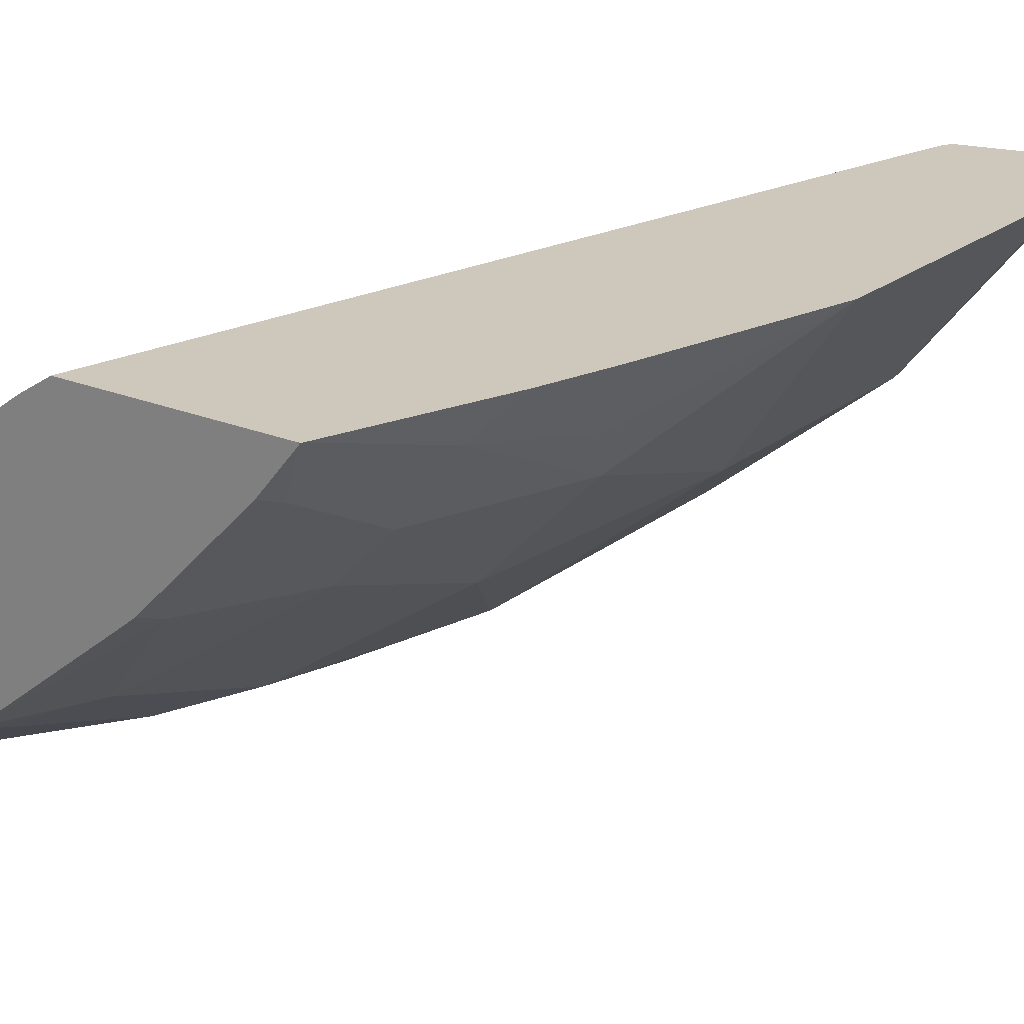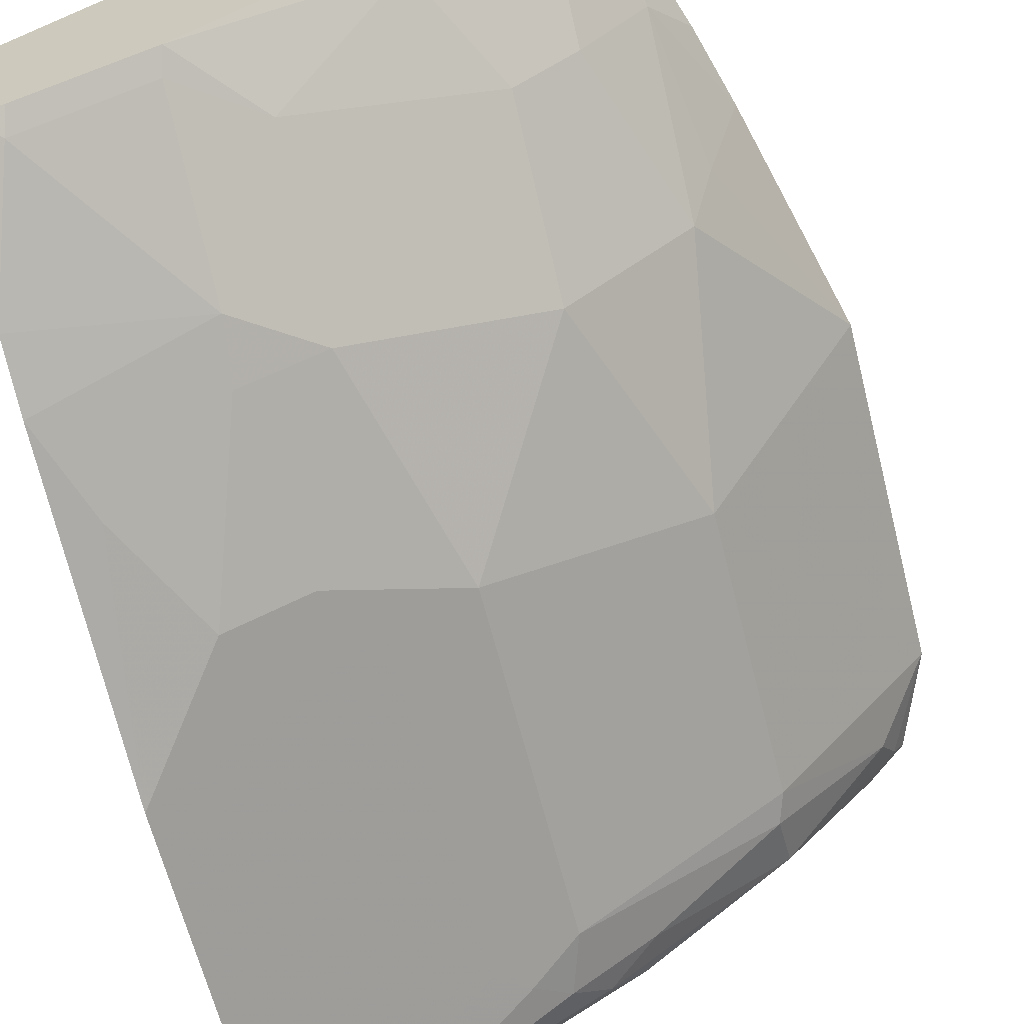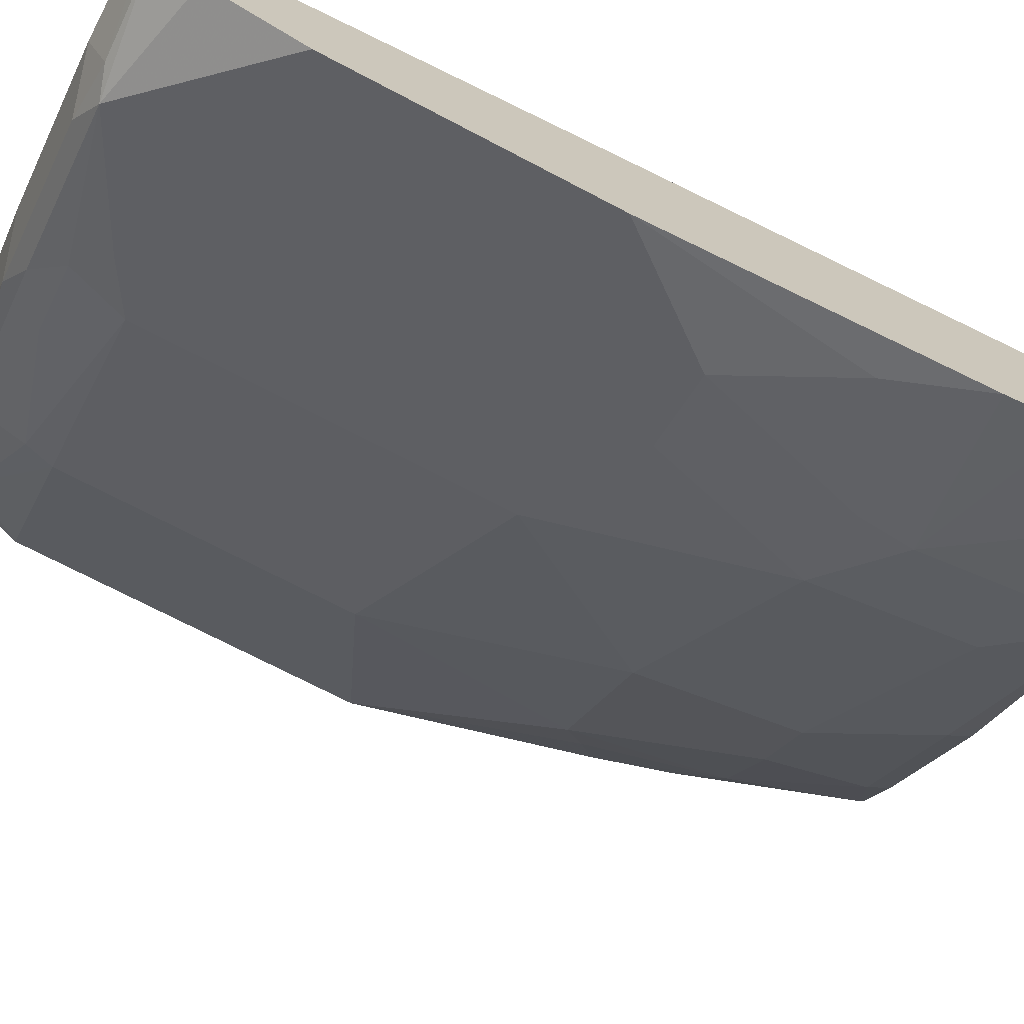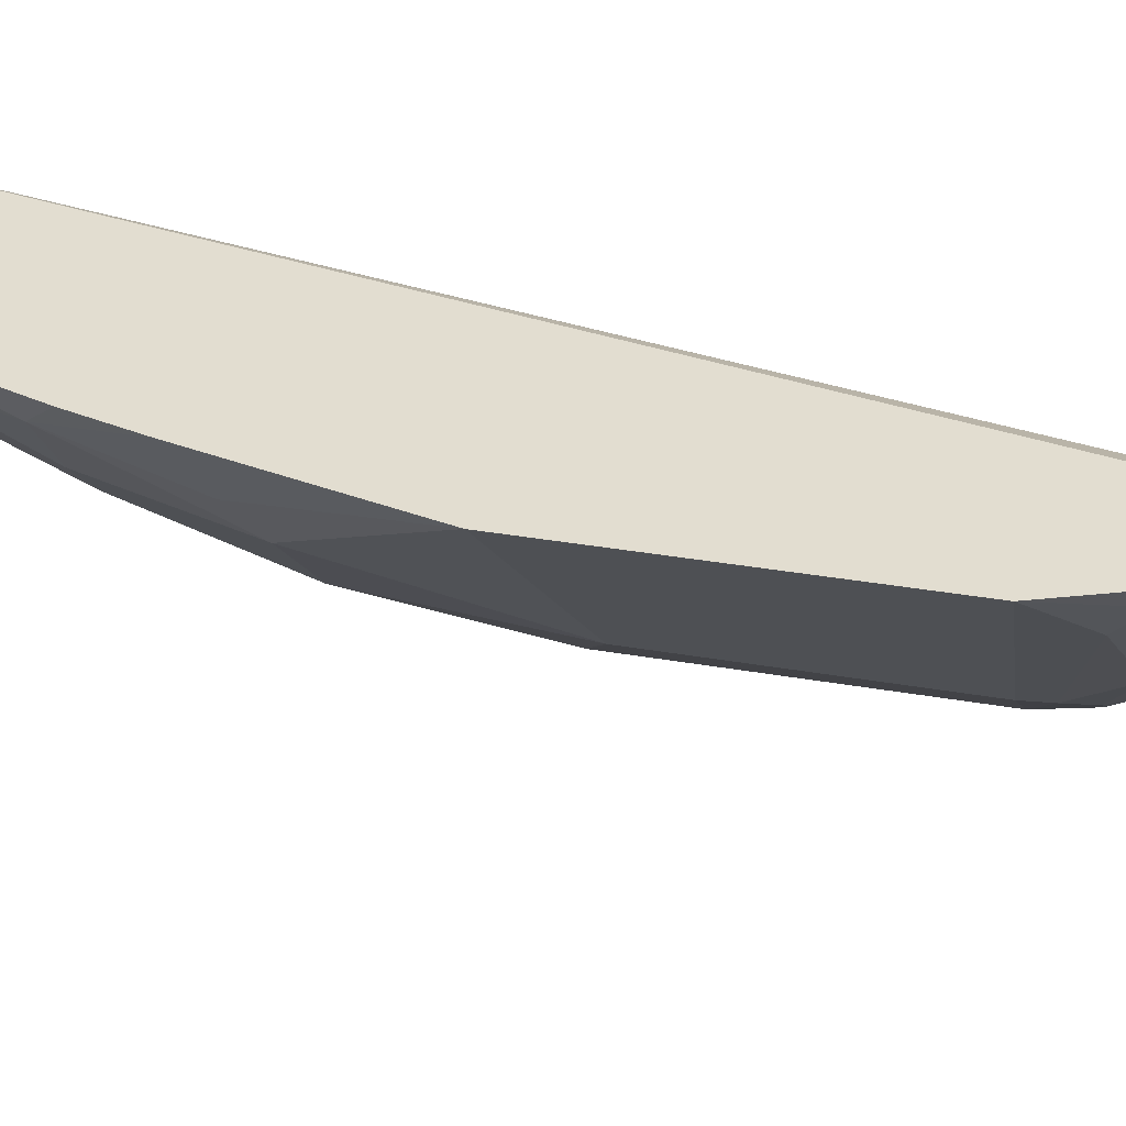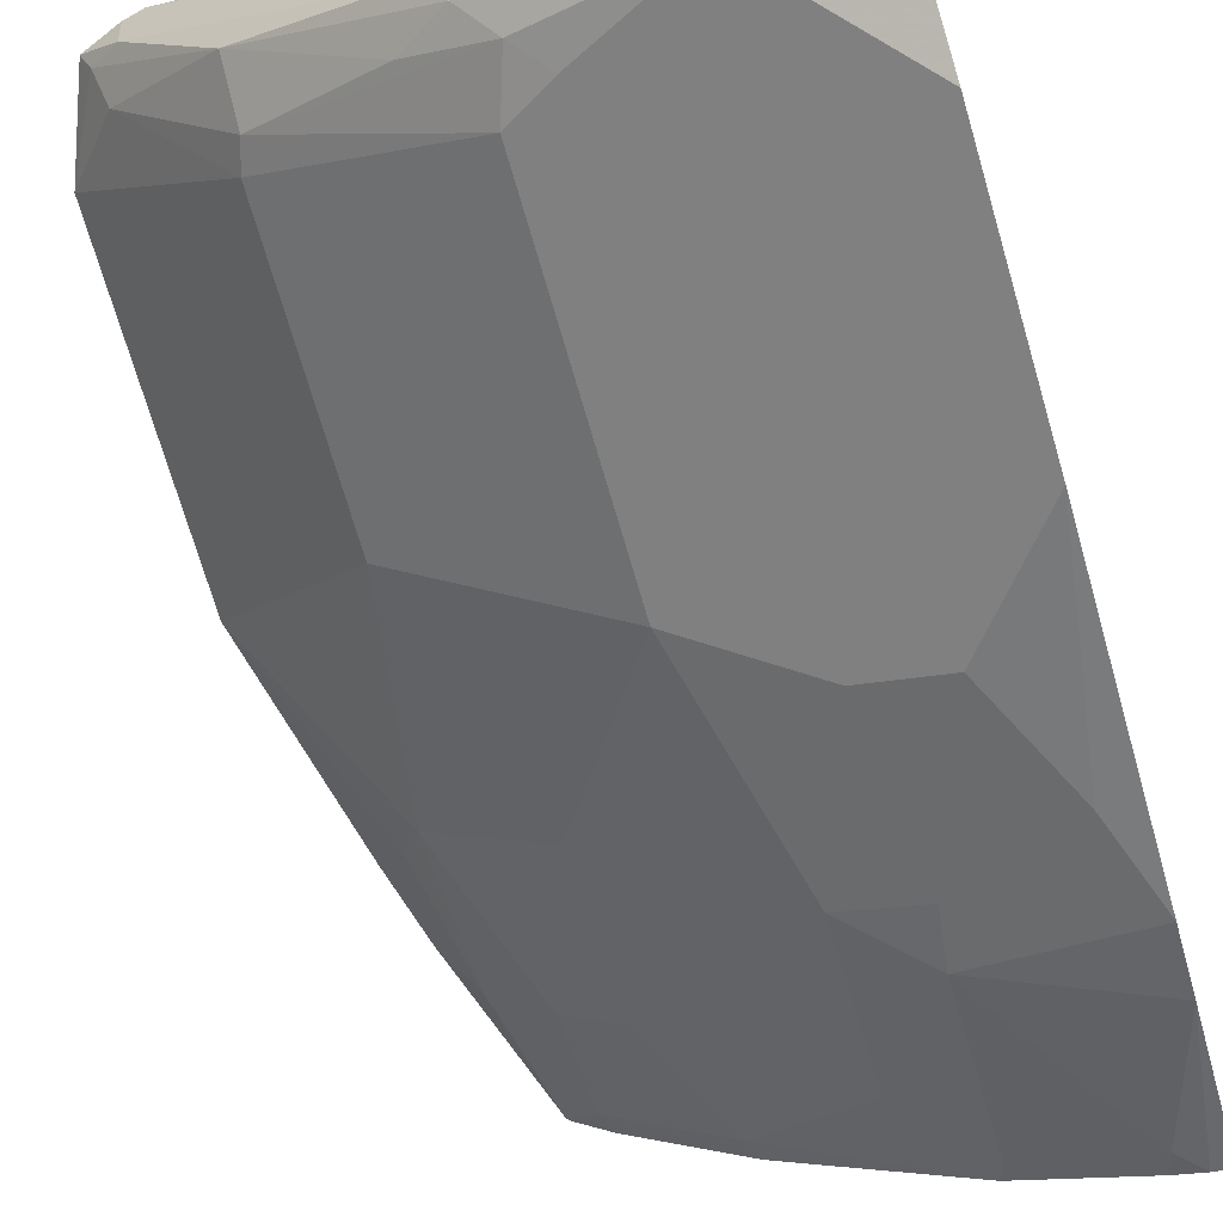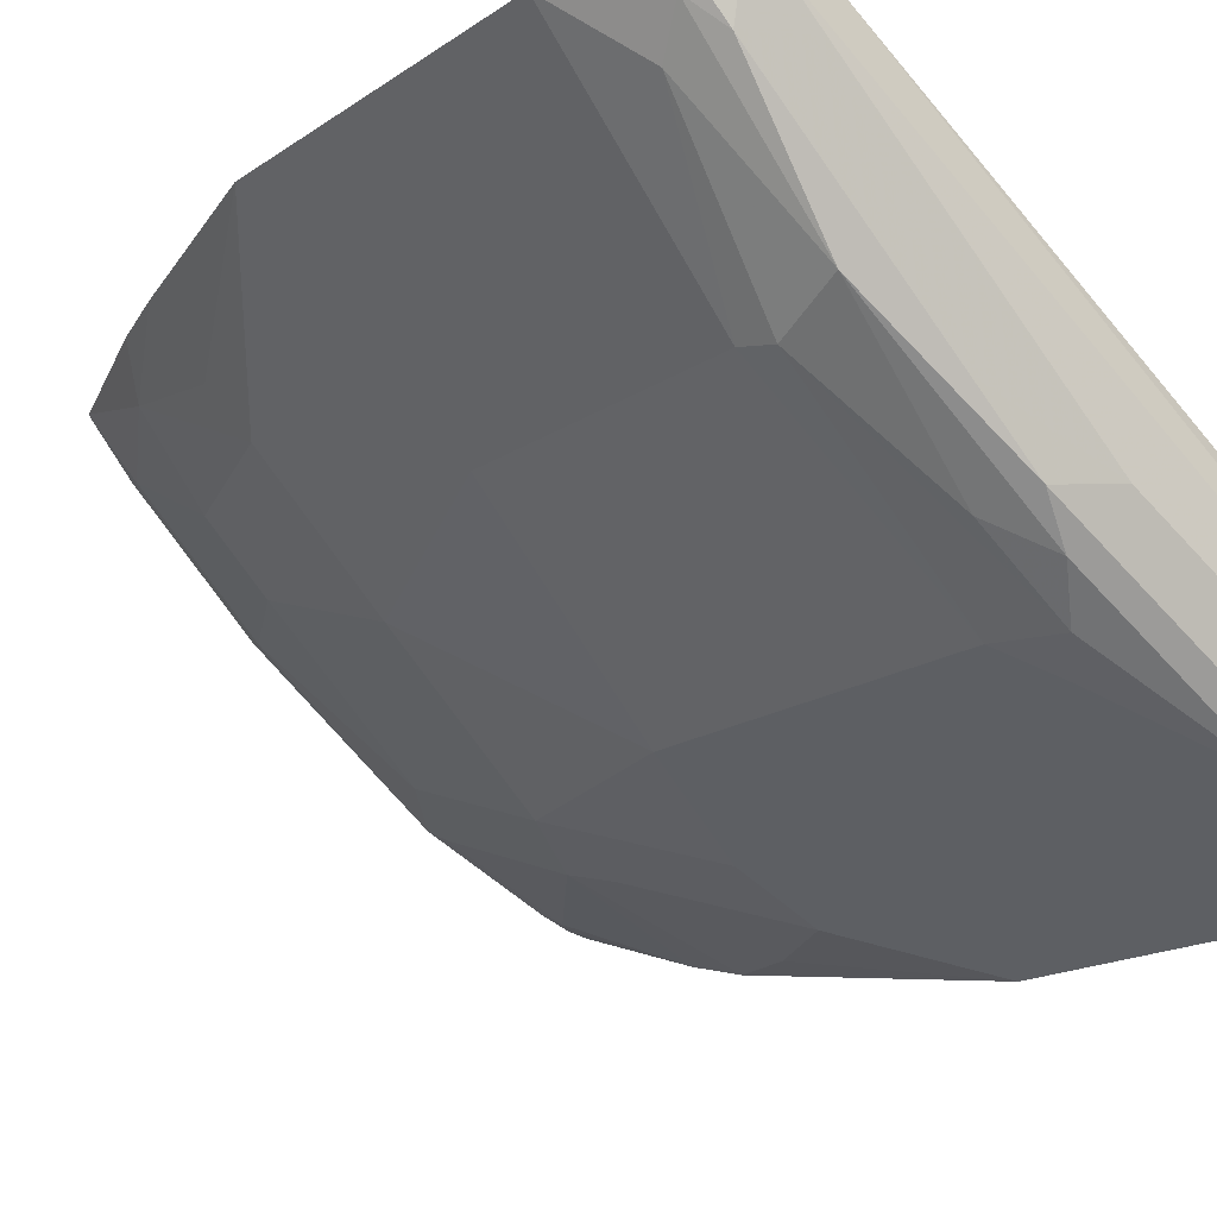
<metadata>
{"format":"obj","ext":"obj","renderer":"f3d","projection":"perspective","resolution":1024,"background":"white","views":[{"elev":21.9,"azim":36.2,"up":"+Z"},{"elev":-63.9,"azim":14.2,"up":"+Z"},{"elev":-71.3,"azim":-117.7,"up":"+Z"},{"elev":35.2,"azim":103.0,"up":"+Z"},{"elev":-73.4,"azim":-163.6,"up":"+Z"},{"elev":-16.1,"azim":144.5,"up":"+Z"}]}
</metadata>
<code>
v 0.3064 -0.05037 -0.7202
v 0.3176 -0.05037 -0.7177
v 0.3064 -0.05037 -0.6065
v 0.3064 0.04523 -0.7496
v 0.3316 -0.03632 -0.7177
v 0.3351 -0.05037 -0.7107
v 0.3574 -0.05037 -0.5654
v 0.3064 0.5088 -0.7008
v 0.3064 0.08662 -0.7597
v 0.4043 0.07268 -0.7177
v 0.4043 -0.03632 -0.6814
v 0.4078 -0.05037 -0.6744
v 0.4141 -0.05037 -0.5249
v 0.5693 0.5088 -0.4967
v 0.3064 0.5158 -0.7026
v 0.3271 0.1454 -0.7632
v 0.3064 0.2907 -0.7917
v 0.3998 0.1091 -0.7268
v 0.4482 0.1091 -0.7026
v 0.4482 5.555e-05 -0.6662
v 0.5209 -0.03632 -0.5936
v 0.5045 -0.05037 -0.5983
v 0.4528 -0.05037 -0.4979
v 0.5923 0.5088 -0.4852
v 0.5973 0.5296 -0.4852
v 0.6005 0.536 -0.4852
v 0.3064 0.5296 -0.706
v 0.4733 -0.05037 -0.4852
v 0.3634 0.2181 -0.7632
v 0.3064 0.4517 -0.7917
v 0.4361 0.2544 -0.7268
v 0.5572 0.1454 -0.6299
v 0.4119 0.2181 -0.7389
v 0.4846 0.2544 -0.7026
v 0.5572 0.03637 -0.5936
v 0.5572 -0.03632 -0.5573
v 0.5162 -0.05037 -0.5889
v 0.6414 0.5451 -0.4852
v 0.3064 0.5405 -0.7268
v 0.3064 0.5339 -0.7098
v 0.6145 -0.05037 -0.4852
v 0.3064 0.5088 -0.7735
v 0.3634 0.5088 -0.7632
v 0.4361 0.4724 -0.7268
v 0.4543 0.4906 -0.7177
v 0.6299 0.1454 -0.5573
v 0.6057 0.2907 -0.6057
v 0.6087 0.2726 -0.5997
v 0.4846 0.4724 -0.7026
v 0.5935 0.03637 -0.5573
v 0.5935 -0.03632 -0.5209
v 0.5889 -0.05037 -0.5162
v 0.6541 0.5423 -0.4852
v 0.6541 0.536 -0.5133
v 0.6178 0.5451 -0.5088
v 0.3271 0.5451 -0.7268
v 0.3064 0.5399 -0.7501
v 0.6139 -0.05037 -0.4865
v 0.6155 -0.04902 -0.4852
v 0.3064 0.5123 -0.7717
v 0.3816 0.5269 -0.7541
v 0.4724 0.5088 -0.7041
v 0.645 0.1272 -0.527
v 0.6314 0.03637 -0.5088
v 0.7013 0.2525 -0.4852
v 0.6057 0.4724 -0.6057
v 0.5996 0.4906 -0.6087
v 0.6778 0.5331 -0.4852
v 0.5451 0.536 -0.6224
v 0.6723 0.5269 -0.4997
v 0.5996 0.5269 -0.5906
v 0.4724 0.5451 -0.6541
v 0.3634 0.5451 -0.7268
v 0.3634 0.533 -0.751
v 0.3064 0.5347 -0.7605
v 0.6518 0.05998 -0.4852
v 0.3998 0.536 -0.7314
v 0.4906 0.5269 -0.6814
v 0.5209 0.5088 -0.6662
v 0.6656 0.1091 -0.4852
v 0.7013 0.4724 -0.4852
v 0.6662 0.5088 -0.5209
v 0.6781 0.5327 -0.4852
v 0.5087 0.536 -0.6587
f 42 61 43
f 42 60 61
f 38 73 56
f 39 56 57
f 38 56 39
f 43 61 44
f 41 58 59
f 44 61 45
f 29 31 34
f 45 62 49
f 46 63 64
f 46 64 50
f 46 48 65
f 46 65 63
f 47 65 48
f 38 72 73
f 47 66 81
f 45 61 62
f 38 55 72
f 30 43 44
f 38 53 54
f 47 81 65
f 29 34 33
f 30 42 43
f 31 44 45
f 31 45 34
f 32 46 35
f 32 34 47
f 38 54 55
f 32 47 48
f 34 45 49
f 34 49 66
f 34 66 47
f 35 50 36
f 35 46 50
f 36 51 52
f 36 50 51
f 32 48 46
f 49 62 67
f 70 83 81
f 50 64 51
f 64 80 76
f 66 67 82
f 66 82 81
f 67 79 71
f 67 71 82
f 68 83 70
f 69 84 72
f 69 71 84
f 70 82 71
f 26 40 27
f 70 81 82
f 71 79 78
f 71 78 84
f 72 84 73
f 73 84 77
f 73 77 74
f 77 84 78
f 63 65 80
f 63 80 64
f 62 78 79
f 62 79 67
f 51 59 58
f 51 58 52
f 51 64 59
f 53 68 54
f 54 69 55
f 54 68 70
f 54 70 71
f 54 71 69
f 49 67 66
f 55 69 72
f 57 73 74
f 57 74 75
f 59 64 76
f 60 75 61
f 61 75 74
f 61 74 77
f 61 77 78
f 61 78 62
f 56 73 57
f 26 39 40
f 24 65 81
f 24 26 25
f 1 42 30
f 1 30 17
f 1 17 9
f 1 9 4
f 1 4 2
f 2 5 6
f 2 4 5
f 1 60 42
f 3 7 8
f 4 10 5
f 5 11 12
f 5 12 6
f 5 10 11
f 7 13 14
f 7 14 8
f 8 14 15
f 4 9 10
f 1 75 60
f 1 57 75
f 1 39 57
f 1 2 6
f 1 6 12
f 1 12 22
f 1 22 37
f 1 37 52
f 1 52 58
f 1 58 41
f 1 41 28
f 1 28 23
f 1 23 13
f 1 13 7
f 1 7 3
f 26 38 39
f 1 8 15
f 1 15 27
f 1 27 40
f 1 40 39
f 9 16 10
f 9 17 16
f 1 3 8
f 10 18 19
f 19 33 34
f 19 34 32
f 20 35 21
f 21 36 52
f 21 52 37
f 21 37 22
f 21 35 36
f 24 28 41
f 24 41 59
f 24 59 76
f 24 80 65
f 24 81 83
f 24 83 68
f 24 68 53
f 24 53 38
f 24 38 26
f 10 16 18
f 19 35 20
f 19 32 35
f 24 76 80
f 18 29 33
f 10 19 20
f 18 33 19
f 10 20 11
f 11 20 12
f 12 21 22
f 13 23 14
f 14 24 25
f 14 25 26
f 12 20 21
f 14 27 15
f 14 23 28
f 14 28 24
f 16 29 18
f 16 17 29
f 17 30 44
f 17 31 29
f 14 26 27
f 17 44 31

</code>
